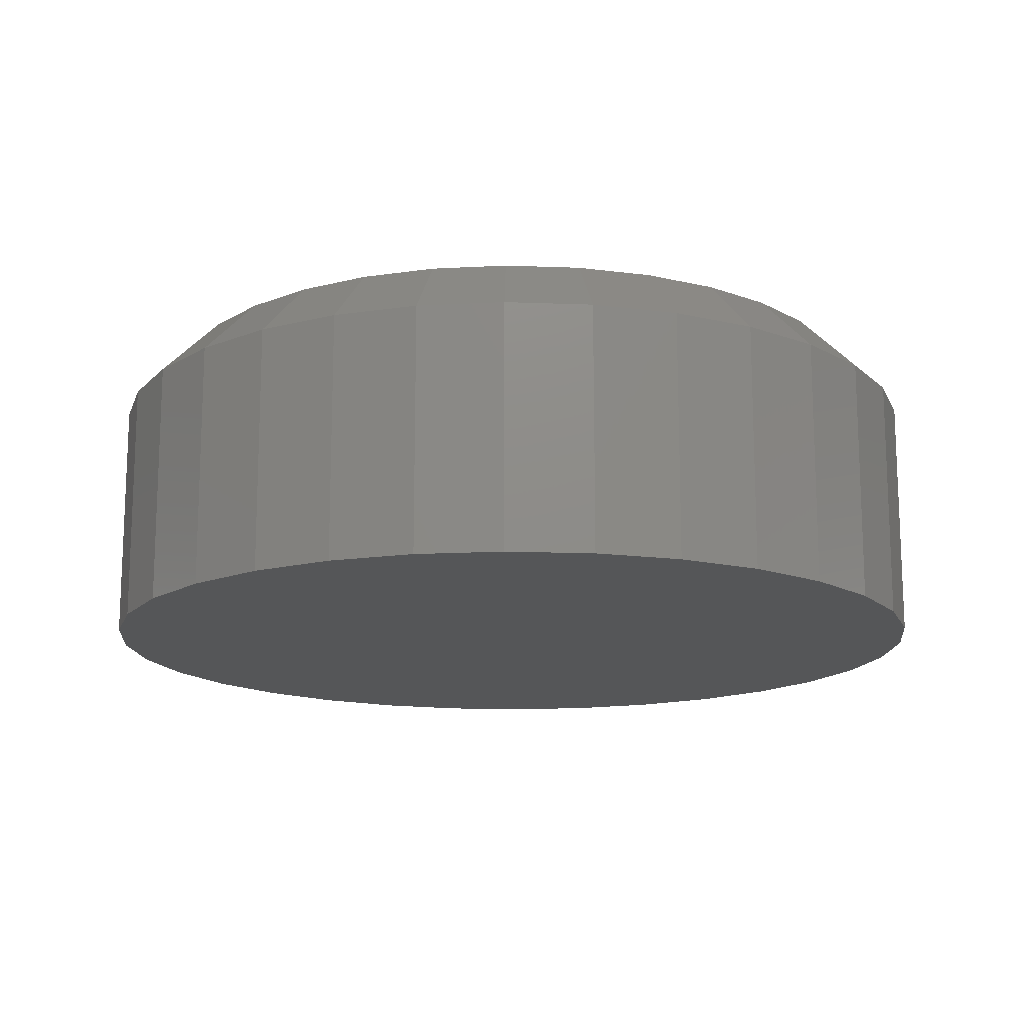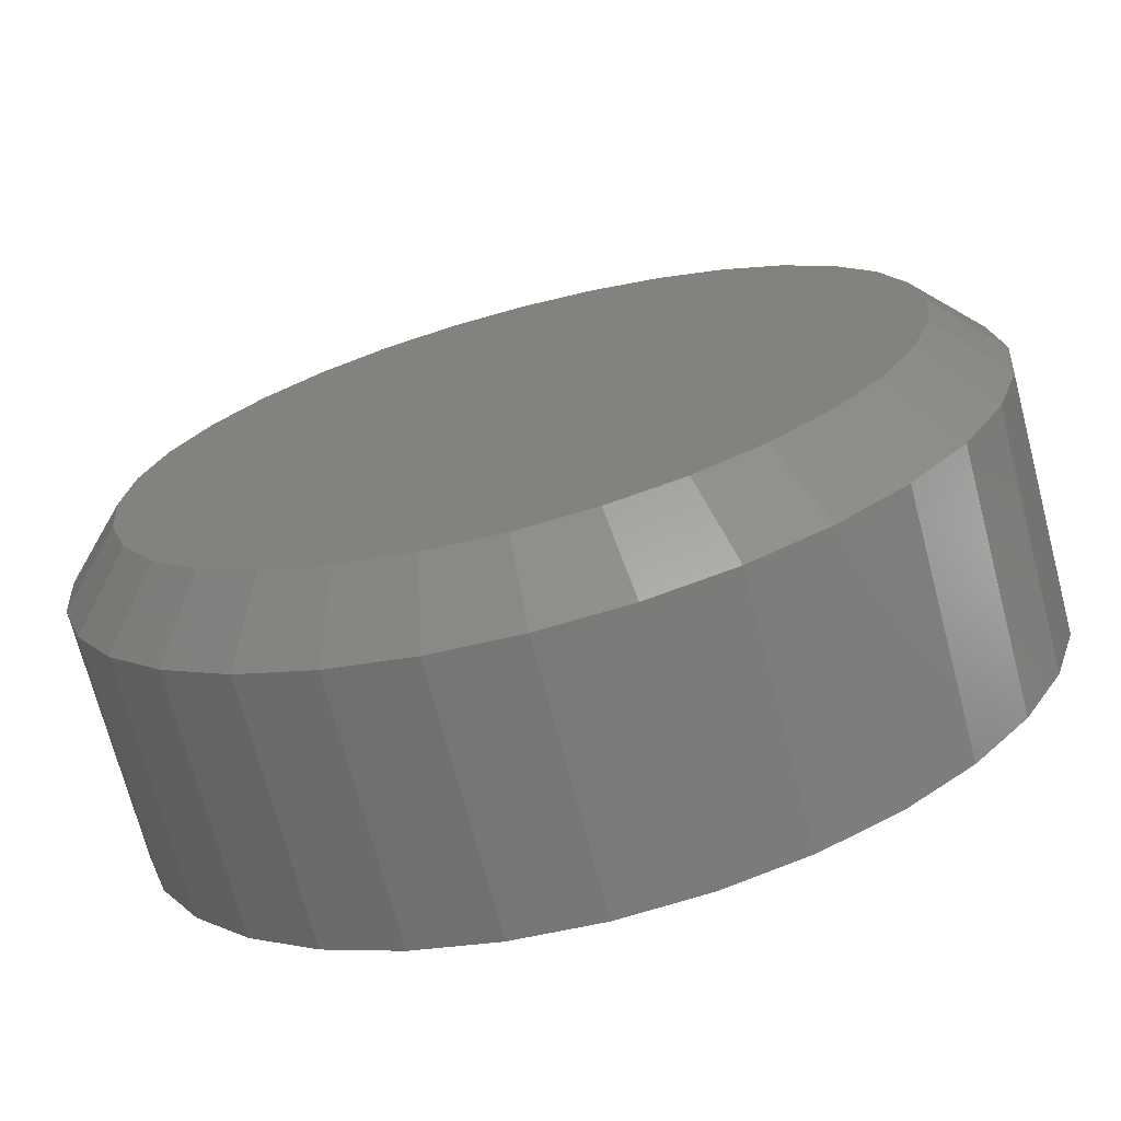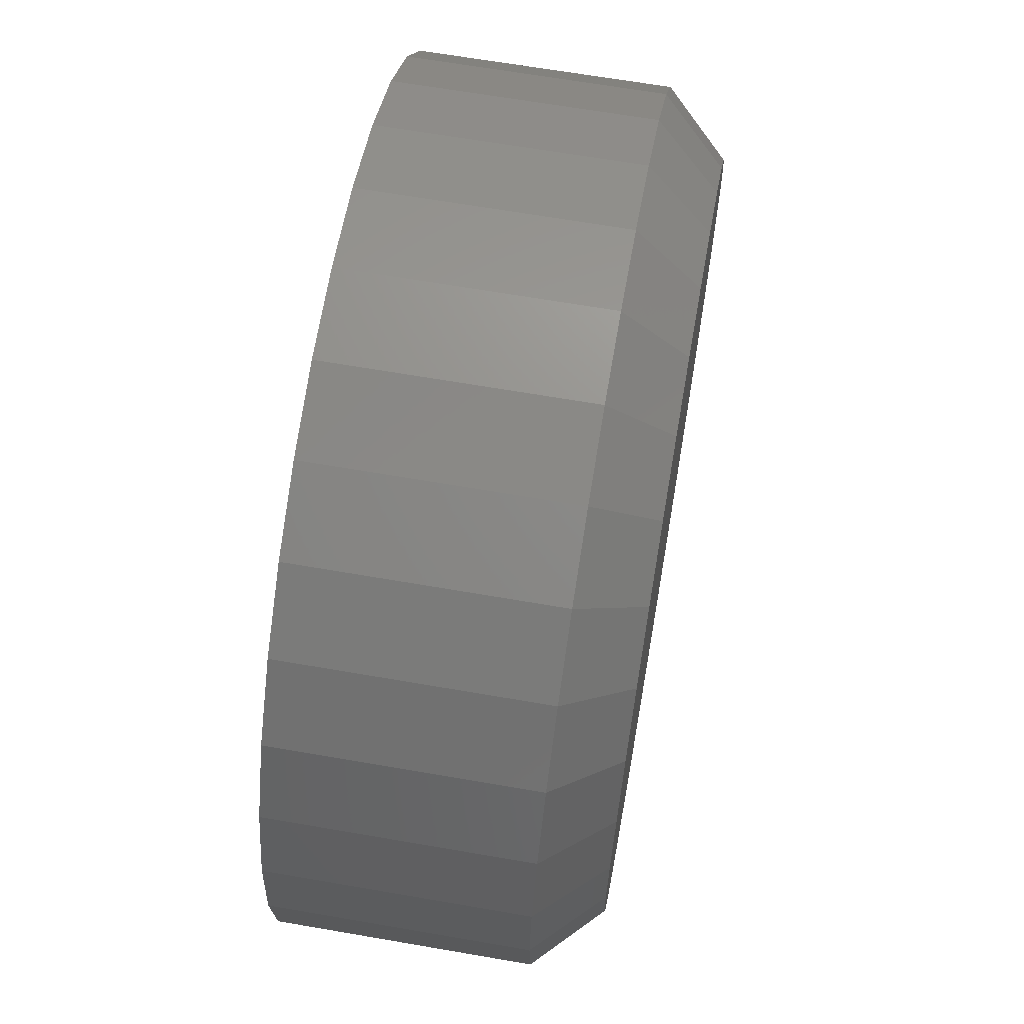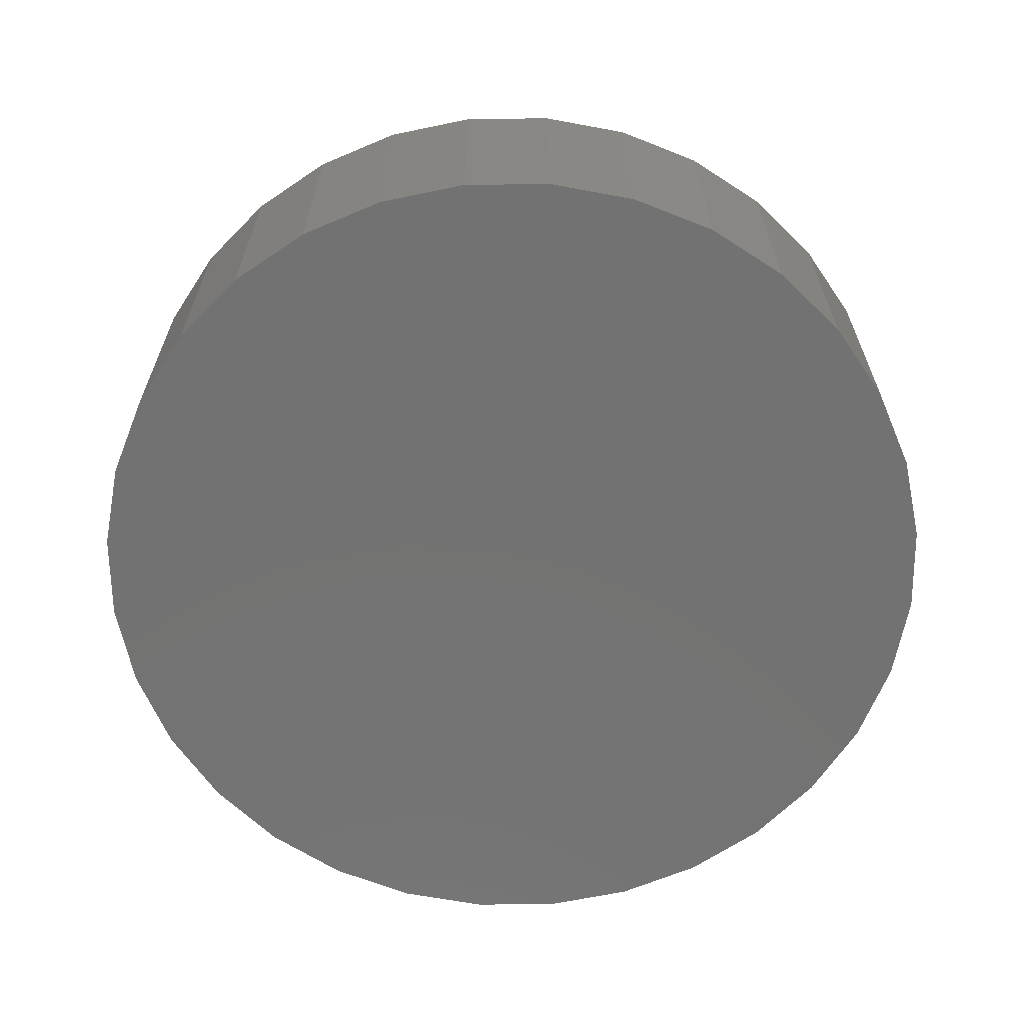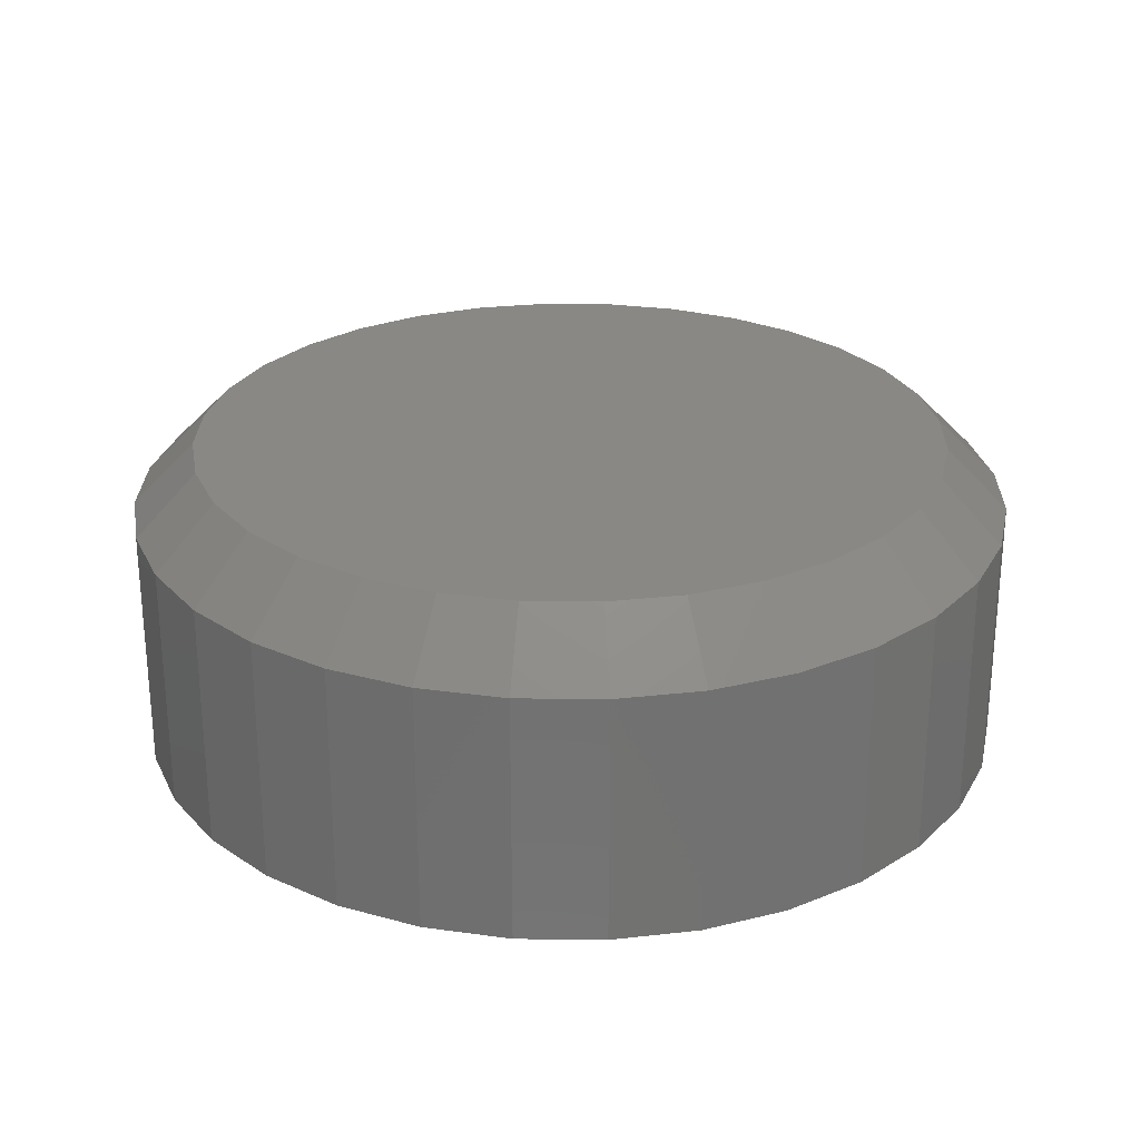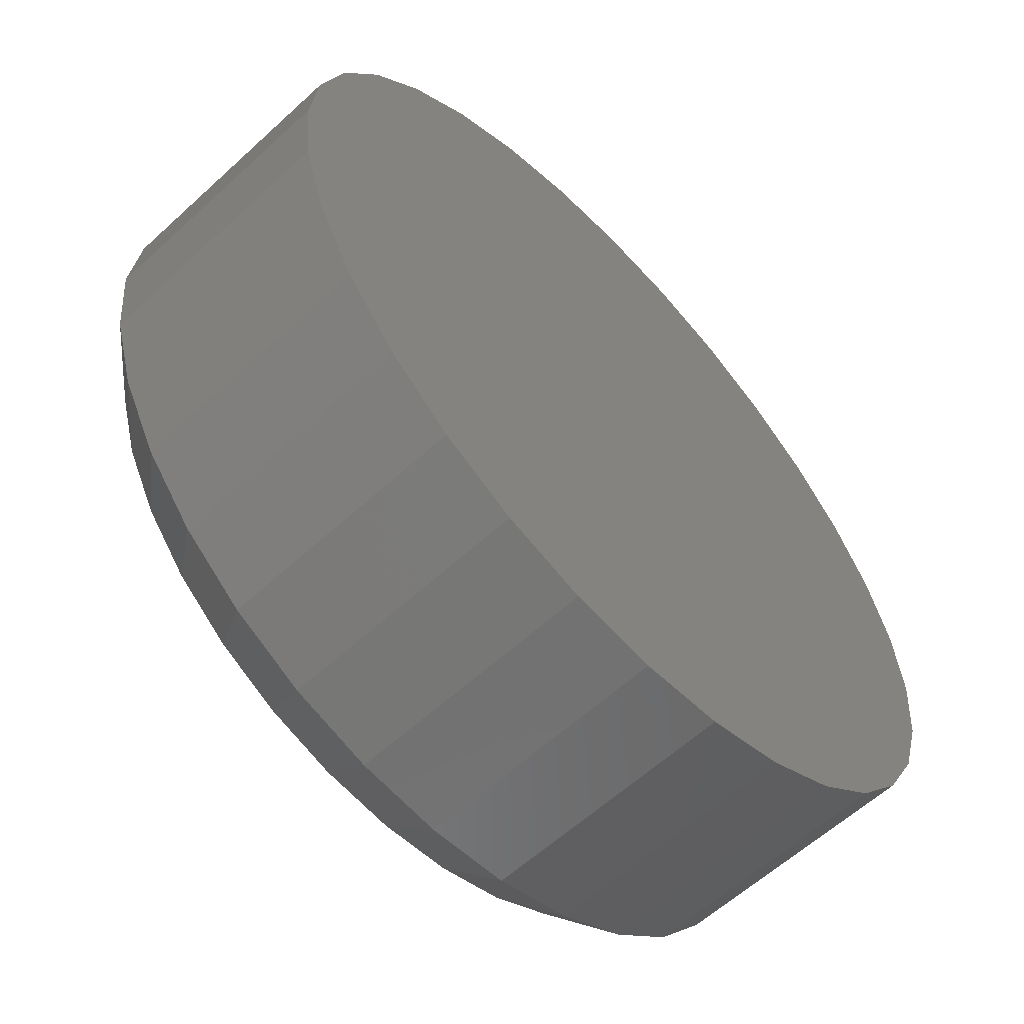
<metadata>
{"format":"stl","ext":"stl","renderer":"f3d","projection":"perspective","resolution":1024,"background":"white","views":[{"elev":-14.9,"azim":-145.3,"up":"+Z"},{"elev":-71.4,"azim":14.7,"up":"+Y"},{"elev":65.3,"azim":-80.1,"up":"+Y"},{"elev":-64.5,"azim":-140.0,"up":"+Z"},{"elev":26.3,"azim":-139.5,"up":"+Z"},{"elev":-60.0,"azim":133.2,"up":"+Y"}]}
</metadata>
<code>
# stl→obj: 96 verts, 188 faces
v 0.4315 0.09308 0.07812
v 0.4685 0.09308 0.07812
v 0.45 0.0949 0.07812
v 0.4137 0.08768 0.07812
v 0.4863 0.08768 0.07812
v 0.3973 0.07891 0.07812
v 0.5027 0.07891 0.07812
v 0.5027 -0.07891 0.07812
v 0.4137 -0.08768 0.07812
v 0.4863 -0.08768 0.07812
v 0.4315 -0.09308 0.07812
v 0.4685 -0.09308 0.07812
v 0.45 -0.0949 0.07812
v 0.5171 0.06711 0.07812
v 0.3829 0.06711 0.07812
v 0.5289 0.05272 0.07812
v 0.3711 0.05272 0.07812
v 0.5377 0.03632 0.07812
v 0.3623 0.03632 0.07812
v 0.5431 0.01851 0.07812
v 0.3569 0.01851 0.07812
v 0.5449 -8.668e-17 0.07812
v 0.3551 -9.672e-18 0.07812
v 0.5431 -0.01851 0.07812
v 0.3569 -0.01851 0.07812
v 0.5377 -0.03632 0.07812
v 0.3623 -0.03632 0.07812
v 0.5289 -0.05272 0.07812
v 0.3711 -0.05272 0.07812
v 0.5171 -0.06711 0.07812
v 0.3829 -0.06711 0.07812
v 0.3973 -0.07891 0.07812
v 0.5605 0 0
v 0.5605 -1.252e-16 0.0625
v 0.5584 -0.02156 0
v 0.5584 -0.02156 0.0625
v 0.5521 -0.0423 0
v 0.5521 -0.0423 0.0625
v 0.5419 -0.06141 0
v 0.5419 -0.06141 0.0625
v 0.5282 -0.07815 0
v 0.5282 -0.07815 0.0625
v 0.5114 -0.0919 0
v 0.5114 -0.0919 0.0625
v 0.4923 -0.1021 0
v 0.4923 -0.1021 0.0625
v 0.4716 -0.1084 0
v 0.4716 -0.1084 0.0625
v 0.45 -0.1105 0
v 0.45 -0.1105 0.0625
v 0.4284 -0.1084 0
v 0.4284 -0.1084 0.0625
v 0.4077 -0.1021 0
v 0.4077 -0.1021 0.0625
v 0.3886 -0.0919 0
v 0.3886 -0.0919 0.0625
v 0.3718 -0.07815 0
v 0.3718 -0.07815 0.0625
v 0.3581 -0.06141 0
v 0.3581 -0.06141 0.0625
v 0.3479 -0.0423 0
v 0.3479 -0.0423 0.0625
v 0.3416 -0.02156 0
v 0.3416 -0.02156 0.0625
v 0.3395 1.354e-17 0
v 0.3395 -3.555e-17 0.0625
v 0.3416 0.02156 0
v 0.3416 0.02156 0.0625
v 0.3479 0.0423 0
v 0.3479 0.0423 0.0625
v 0.3581 0.06141 0
v 0.3581 0.06141 0.0625
v 0.3718 0.07815 0
v 0.3718 0.07815 0.0625
v 0.3886 0.0919 0
v 0.3886 0.0919 0.0625
v 0.4077 0.1021 0
v 0.4077 0.1021 0.0625
v 0.4284 0.1084 0
v 0.4284 0.1084 0.0625
v 0.45 0.1105 0
v 0.45 0.1105 0.0625
v 0.4716 0.1084 0
v 0.4716 0.1084 0.0625
v 0.4923 0.1021 0
v 0.4923 0.1021 0.0625
v 0.5114 0.0919 0
v 0.5114 0.0919 0.0625
v 0.5282 0.07815 0
v 0.5282 0.07815 0.0625
v 0.5419 0.06141 0
v 0.5419 0.06141 0.0625
v 0.5521 0.0423 0
v 0.5521 0.0423 0.0625
v 0.5584 0.02156 0
v 0.5584 0.02156 0.0625
f 1 2 3
f 2 1 4
f 2 4 5
f 5 4 6
f 5 6 7
f 8 9 10
f 10 9 11
f 10 11 12
f 12 11 13
f 7 6 14
f 14 6 15
f 14 15 16
f 16 15 17
f 16 17 18
f 18 17 19
f 18 19 20
f 20 19 21
f 20 21 22
f 22 21 23
f 22 23 24
f 24 23 25
f 24 25 26
f 26 25 27
f 26 27 28
f 28 27 29
f 28 29 30
f 30 29 31
f 30 31 8
f 8 31 32
f 8 32 9
f 33 34 35
f 35 34 36
f 35 36 37
f 37 36 38
f 37 38 39
f 39 38 40
f 39 40 41
f 41 40 42
f 41 42 43
f 43 42 44
f 43 44 45
f 45 44 46
f 45 46 47
f 47 46 48
f 47 48 49
f 49 48 50
f 49 50 51
f 51 50 52
f 51 52 53
f 53 52 54
f 53 54 55
f 55 54 56
f 55 56 57
f 57 56 58
f 57 58 59
f 59 58 60
f 59 60 61
f 61 60 62
f 61 62 63
f 63 62 64
f 63 64 65
f 65 64 66
f 65 66 67
f 67 66 68
f 67 68 69
f 69 68 70
f 69 70 71
f 71 70 72
f 71 72 73
f 73 72 74
f 73 74 75
f 75 74 76
f 75 76 77
f 77 76 78
f 77 78 79
f 79 78 80
f 79 80 81
f 81 80 82
f 81 82 83
f 83 82 84
f 83 84 85
f 85 84 86
f 85 86 87
f 87 86 88
f 87 88 89
f 89 88 90
f 89 90 91
f 91 90 92
f 91 92 93
f 93 92 94
f 93 94 95
f 95 94 96
f 95 96 33
f 33 96 34
f 3 2 82
f 82 80 3
f 72 15 74
f 74 15 6
f 74 6 76
f 15 72 17
f 17 72 70
f 17 70 19
f 19 70 68
f 19 68 21
f 21 68 66
f 21 66 23
f 16 90 14
f 14 90 88
f 14 88 7
f 90 16 92
f 92 16 18
f 92 18 94
f 94 18 20
f 94 20 96
f 96 20 22
f 96 22 34
f 82 2 84
f 84 2 5
f 84 5 86
f 86 5 7
f 86 7 88
f 3 80 1
f 1 80 78
f 1 78 4
f 4 78 76
f 4 76 6
f 13 11 50
f 50 48 13
f 40 30 42
f 42 30 8
f 42 8 44
f 30 40 28
f 28 40 38
f 28 38 26
f 26 38 36
f 26 36 24
f 24 36 34
f 24 34 22
f 29 58 31
f 31 58 56
f 31 56 32
f 58 29 60
f 60 29 27
f 60 27 62
f 62 27 25
f 62 25 64
f 64 25 23
f 64 23 66
f 50 11 52
f 52 11 9
f 52 9 54
f 54 9 32
f 54 32 56
f 13 48 12
f 12 48 46
f 12 46 10
f 10 46 44
f 10 44 8
f 81 83 79
f 77 79 83
f 85 77 83
f 75 77 85
f 87 75 85
f 45 53 43
f 51 53 45
f 47 51 45
f 49 51 47
f 53 55 43
f 43 55 57
f 43 57 41
f 41 57 59
f 41 59 39
f 39 59 61
f 39 61 37
f 37 61 63
f 37 63 35
f 35 63 65
f 35 65 33
f 33 65 67
f 33 67 95
f 95 67 69
f 95 69 93
f 93 69 71
f 93 71 91
f 91 71 73
f 91 73 89
f 89 73 75
f 89 75 87

</code>
